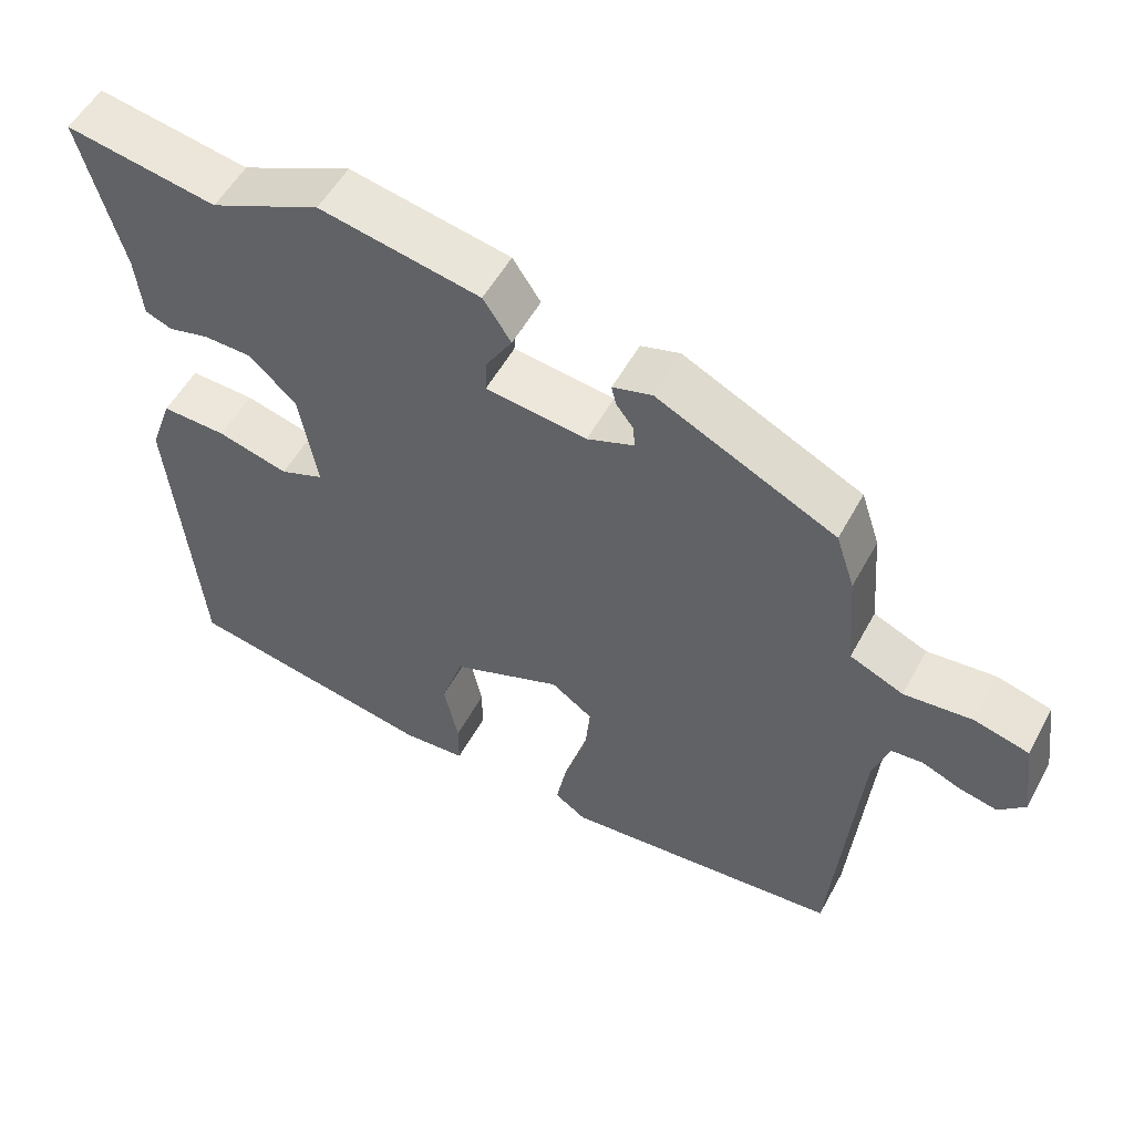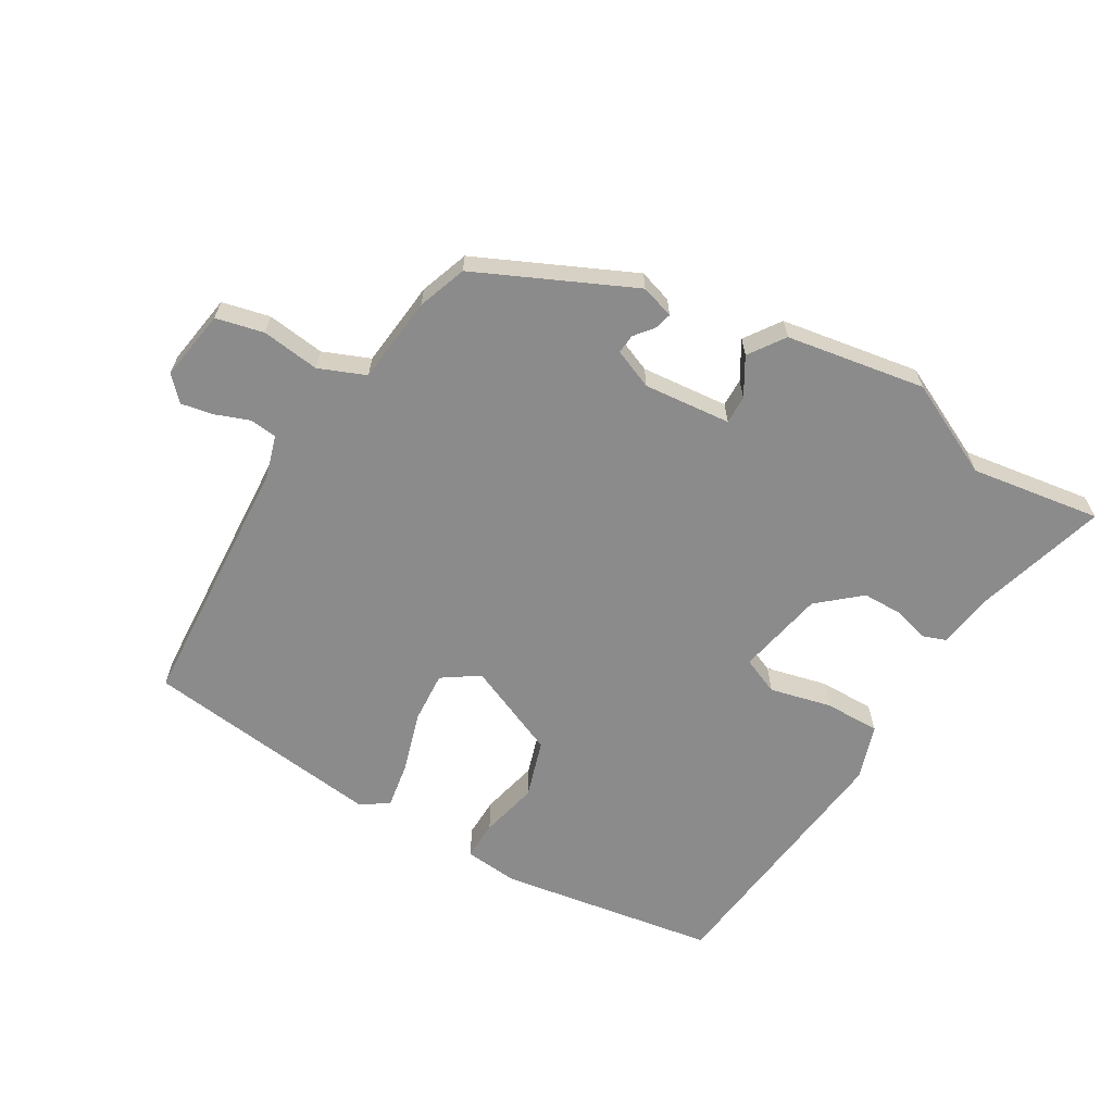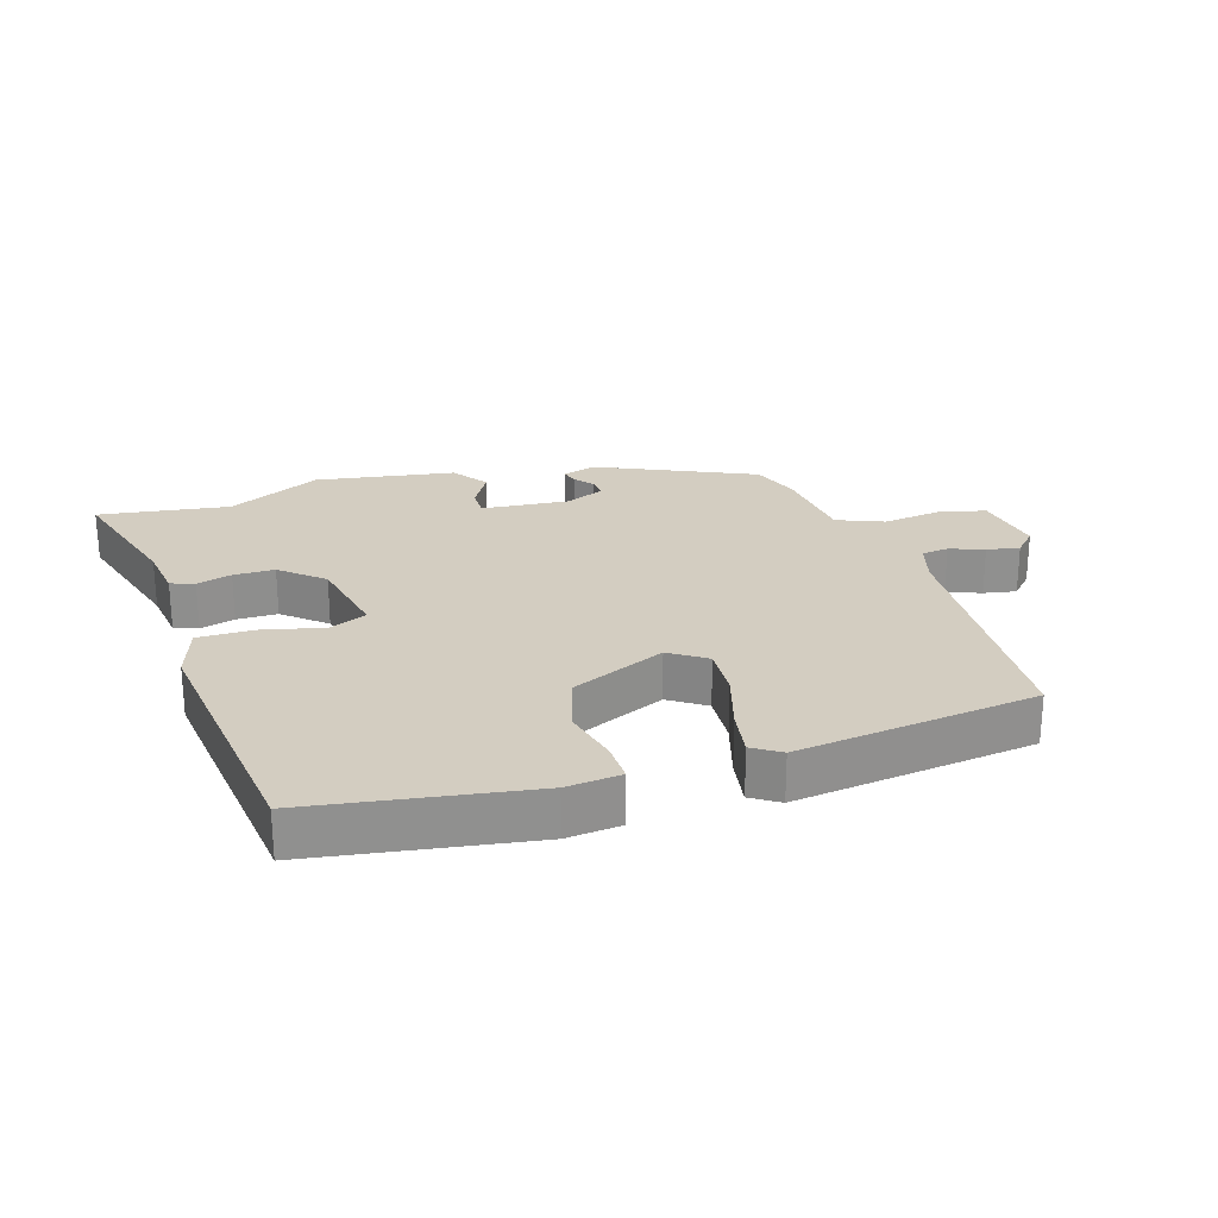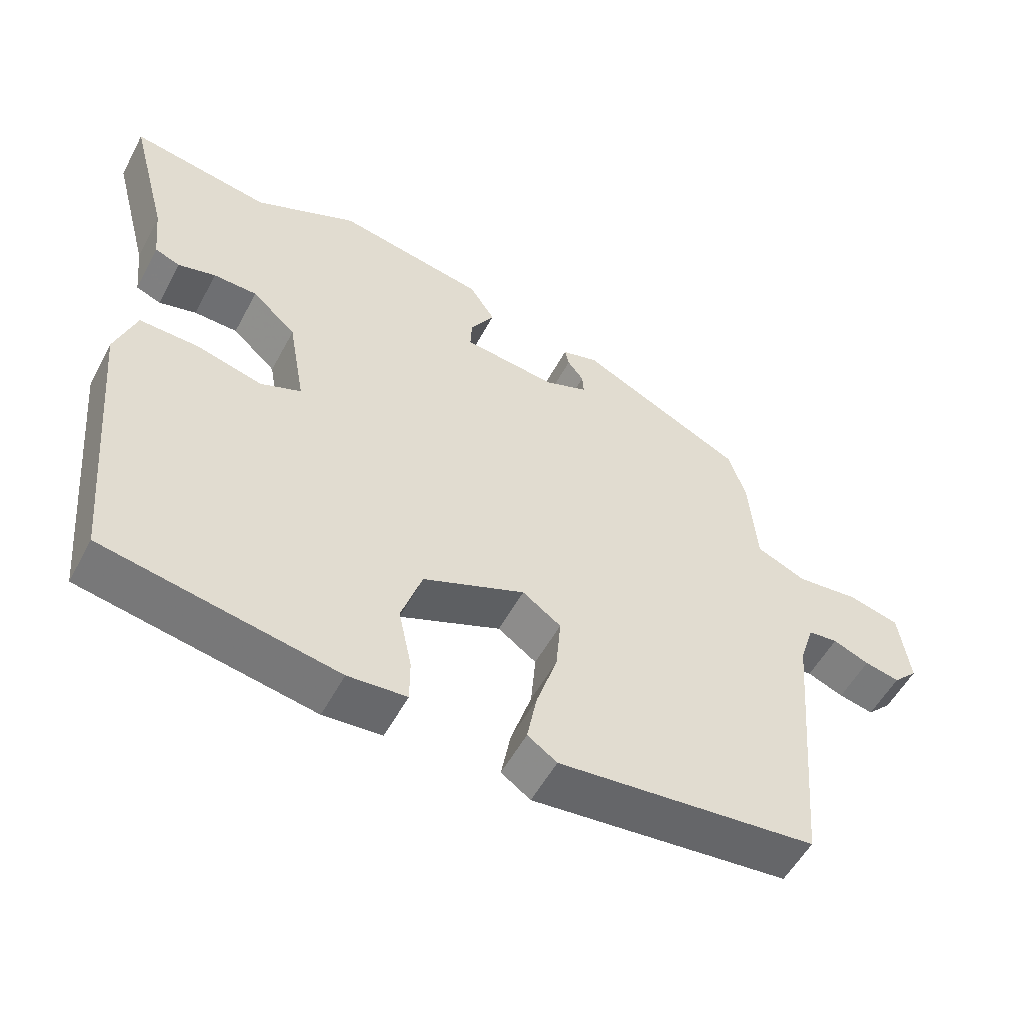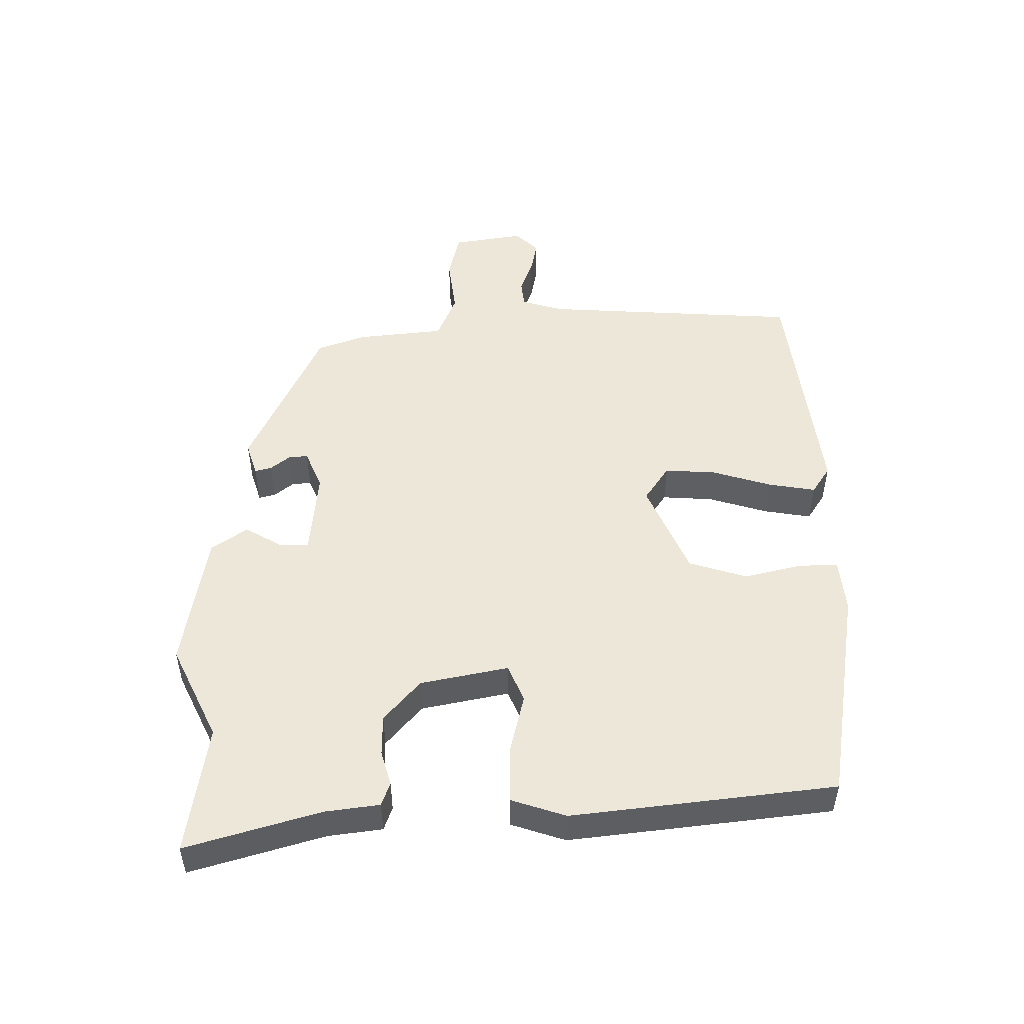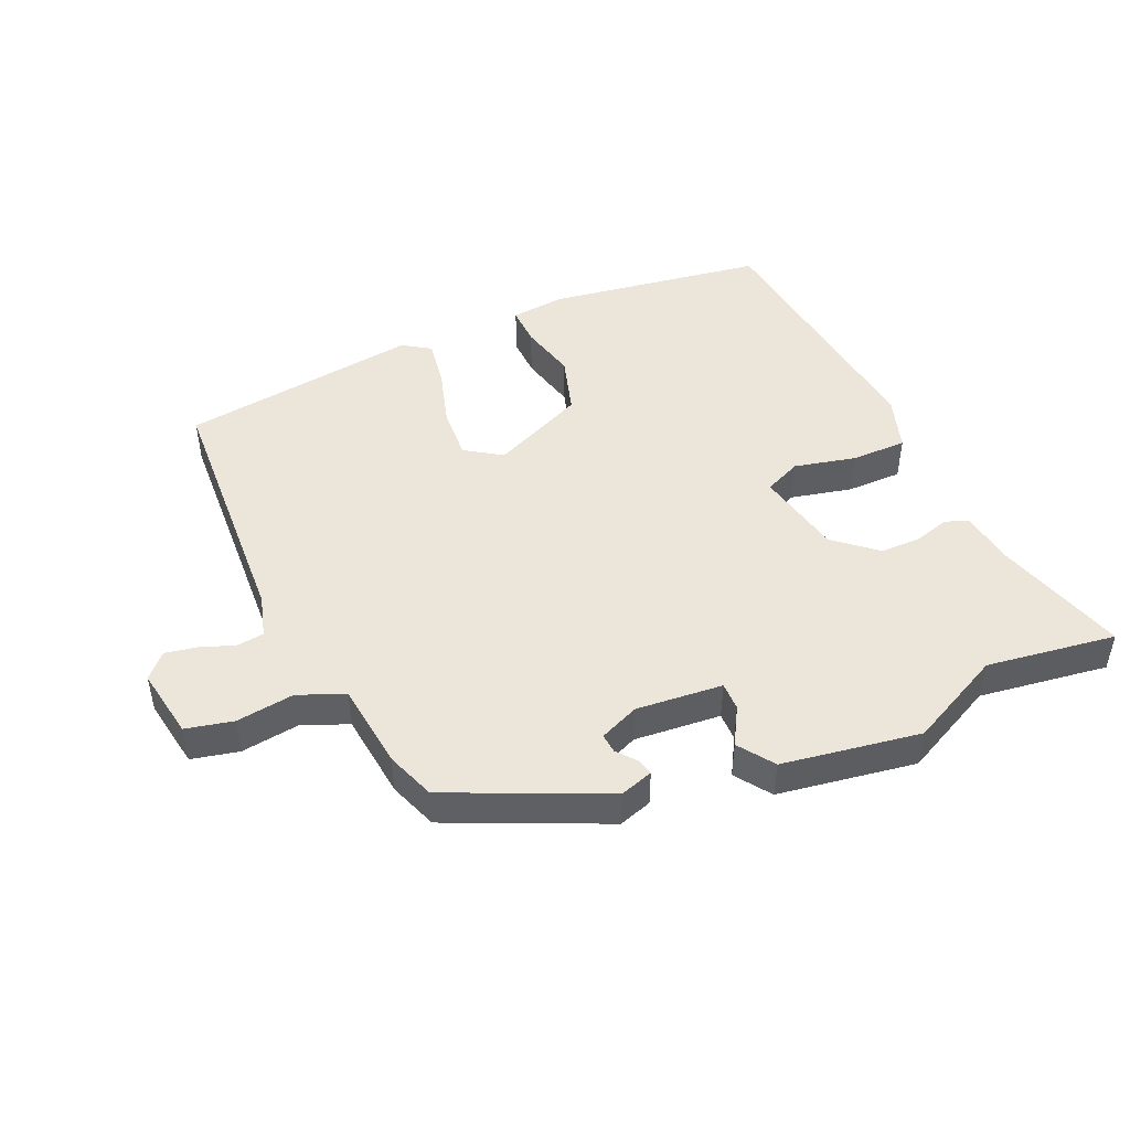
<metadata>
{"format":"obj","ext":"obj","renderer":"f3d","projection":"perspective","resolution":1024,"background":"white","views":[{"elev":53.7,"azim":-151.9,"up":"+Z"},{"elev":-64.0,"azim":-31.9,"up":"+Y"},{"elev":24.8,"azim":161.0,"up":"+Y"},{"elev":-54.0,"azim":152.3,"up":"+Z"},{"elev":50.1,"azim":88.1,"up":"+Y"},{"elev":47.4,"azim":-25.6,"up":"+Y"}]}
</metadata>
<code>
v -0.501 0.07 -0.493
v -0.535 0.07 -0.096
v -0.556 0.07 -0.031
v -0.598 0.07 -0.027
v -0.65 0.07 -0.048
v -0.7 0.07 -0.059
v -0.735 0.07 -0.024
v -0.72 0.07 0.086
v -0.647 0.07 0.105
v -0.557 0.07 0.096
v -0.486 0.07 0.127
v -0.475 0.07 0.262
v -0.45 0.07 0.338
v -0.213 0.07 0.454
v -0.161 0.07 0.439
v -0.167 0.07 0.413
v -0.19 0.07 0.383
v -0.192 0.07 0.353
v -0.13 0.07 0.329
v 0.004 0.07 0.345
v 0.002 0.07 0.389
v -0.033 0.07 0.446
v 0.004 0.07 0.502
v 0.217 0.07 0.543
v 0.364 0.07 0.476
v 0.564 0.07 0.511
v 0.509 0.07 0.304
v 0.5 0.07 0.22
v 0.464 0.07 0.206
v 0.41 0.07 0.22
v 0.347 0.07 0.218
v 0.284 0.07 0.161
v 0.26 0.07 0.025
v 0.318 0.07 0.002
v 0.412 0.07 0.027
v 0.498 0.07 0.03
v 0.528 0.07 -0.054
v 0.491 0.07 -0.46
v 0.157 0.07 -0.522
v 0.073 0.07 -0.516
v 0.073 0.07 -0.455
v 0.092 0.07 -0.366
v 0.062 0.07 -0.277
v -0.084 0.07 -0.218
v -0.139 0.07 -0.257
v -0.132 0.07 -0.336
v -0.102 0.07 -0.427
v -0.088 0.07 -0.5
v -0.13 0.07 -0.529
v -0.501 0 -0.493
v -0.535 0 -0.096
v -0.556 0 -0.031
v -0.598 0 -0.027
v -0.65 0 -0.048
v -0.7 0 -0.059
v -0.735 0 -0.024
v -0.72 0 0.086
v -0.647 0 0.105
v -0.557 0 0.096
v -0.486 0 0.127
v -0.475 0 0.262
v -0.45 0 0.338
v -0.213 0 0.454
v -0.161 0 0.439
v -0.167 0 0.413
v -0.19 0 0.383
v -0.192 0 0.353
v -0.13 0 0.329
v 0.004 0 0.345
v 0.002 0 0.389
v -0.033 0 0.446
v 0.004 0 0.502
v 0.217 0 0.543
v 0.364 0 0.476
v 0.564 0 0.511
v 0.509 0 0.304
v 0.5 0 0.22
v 0.464 0 0.206
v 0.41 0 0.22
v 0.347 0 0.218
v 0.284 0 0.161
v 0.26 0 0.025
v 0.318 0 0.002
v 0.412 0 0.027
v 0.498 0 0.03
v 0.528 0 -0.054
v 0.491 0 -0.46
v 0.157 0 -0.522
v 0.073 0 -0.516
v 0.073 0 -0.455
v 0.092 0 -0.366
v 0.062 0 -0.277
v -0.084 0 -0.218
v -0.139 0 -0.257
v -0.132 0 -0.336
v -0.102 0 -0.427
v -0.088 0 -0.5
v -0.13 0 -0.529
f 46 47 48 49
f 45 46 49 1
f 44 45 1 2
f 39 40 41 42
f 39 42 43
f 38 39 43
f 37 38 43
f 34 35 36 37
f 34 37 43 44
f 27 28 29 30
f 25 26 27 30
f 25 30 31
f 24 25 31 32
f 21 22 23 24
f 20 21 24 32
f 14 15 16 17
f 14 17 18
f 11 12 13 14
f 11 14 18
f 7 8 9 10
f 7 10 11
f 4 5 6 7
f 4 7 11
f 3 4 11 18
f 33 34 44 2
f 19 20 32 33
f 18 19 33
f 2 3 18 33
f 98 97 96 95
f 50 98 95 94
f 51 50 94 93
f 91 90 89 88
f 92 91 88
f 92 88 87
f 92 87 86
f 86 85 84 83
f 93 92 86 83
f 79 78 77 76
f 79 76 75 74
f 80 79 74
f 81 80 74 73
f 73 72 71 70
f 81 73 70 69
f 66 65 64 63
f 67 66 63
f 63 62 61 60
f 67 63 60
f 59 58 57 56
f 60 59 56
f 56 55 54 53
f 60 56 53
f 67 60 53 52
f 51 93 83 82
f 82 81 69 68
f 82 68 67
f 82 67 52 51
f 1 50 51 2
f 2 51 52 3
f 3 52 53 4
f 4 53 54 5
f 5 54 55 6
f 6 55 56 7
f 7 56 57 8
f 8 57 58 9
f 9 58 59 10
f 10 59 60 11
f 11 60 61 12
f 12 61 62 13
f 13 62 63 14
f 14 63 64 15
f 15 64 65 16
f 16 65 66 17
f 17 66 67 18
f 18 67 68 19
f 19 68 69 20
f 20 69 70 21
f 21 70 71 22
f 22 71 72 23
f 23 72 73 24
f 24 73 74 25
f 25 74 75 26
f 26 75 76 27
f 27 76 77 28
f 28 77 78 29
f 29 78 79 30
f 30 79 80 31
f 31 80 81 32
f 32 81 82 33
f 33 82 83 34
f 34 83 84 35
f 35 84 85 36
f 36 85 86 37
f 37 86 87 38
f 38 87 88 39
f 39 88 89 40
f 40 89 90 41
f 41 90 91 42
f 42 91 92 43
f 43 92 93 44
f 44 93 94 45
f 45 94 95 46
f 46 95 96 47
f 47 96 97 48
f 48 97 98 49
f 49 98 50 1

</code>
